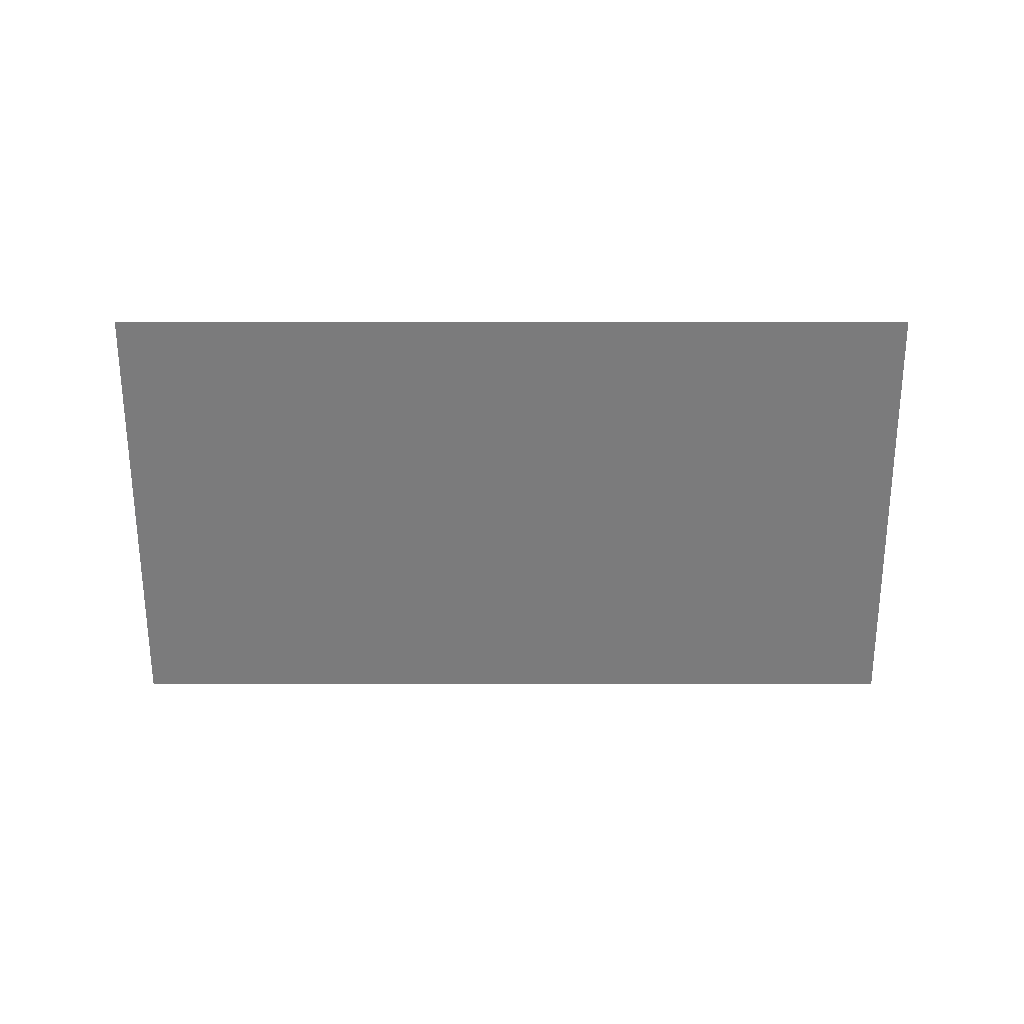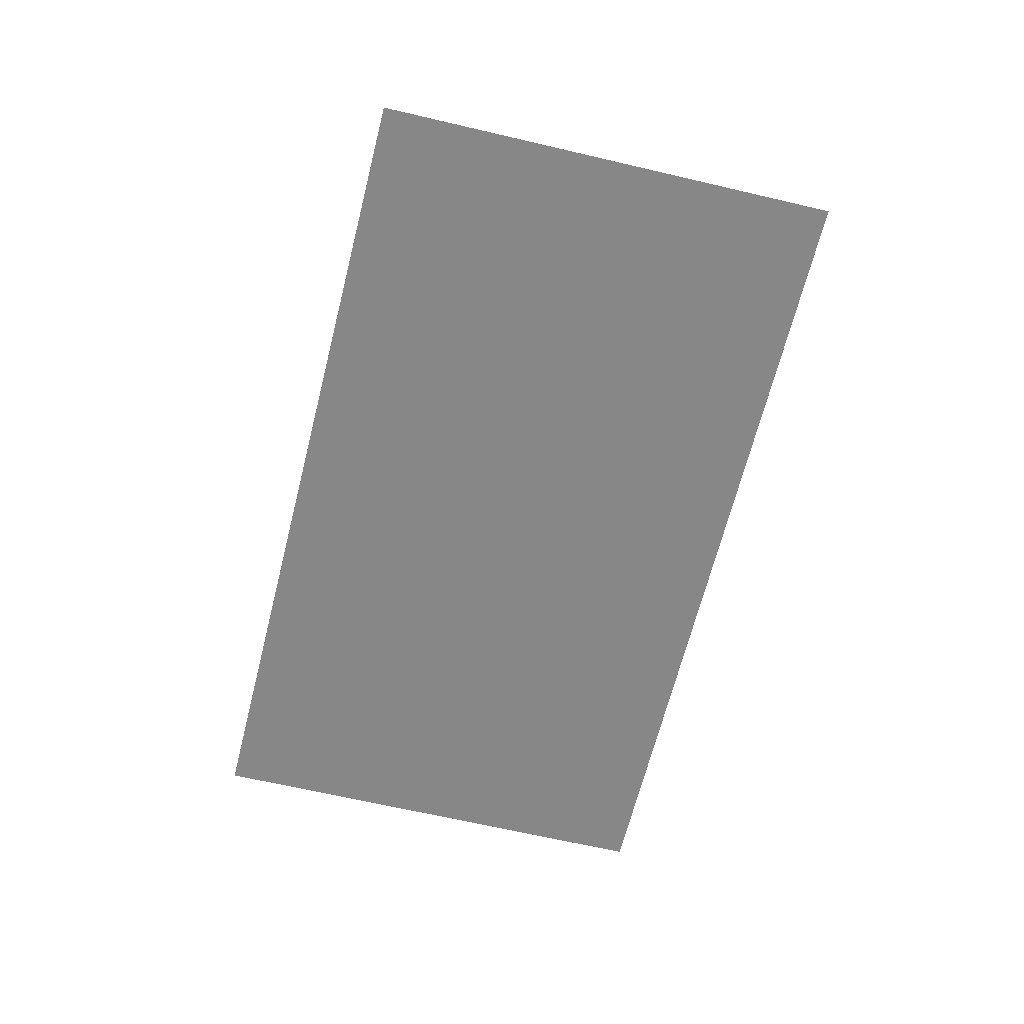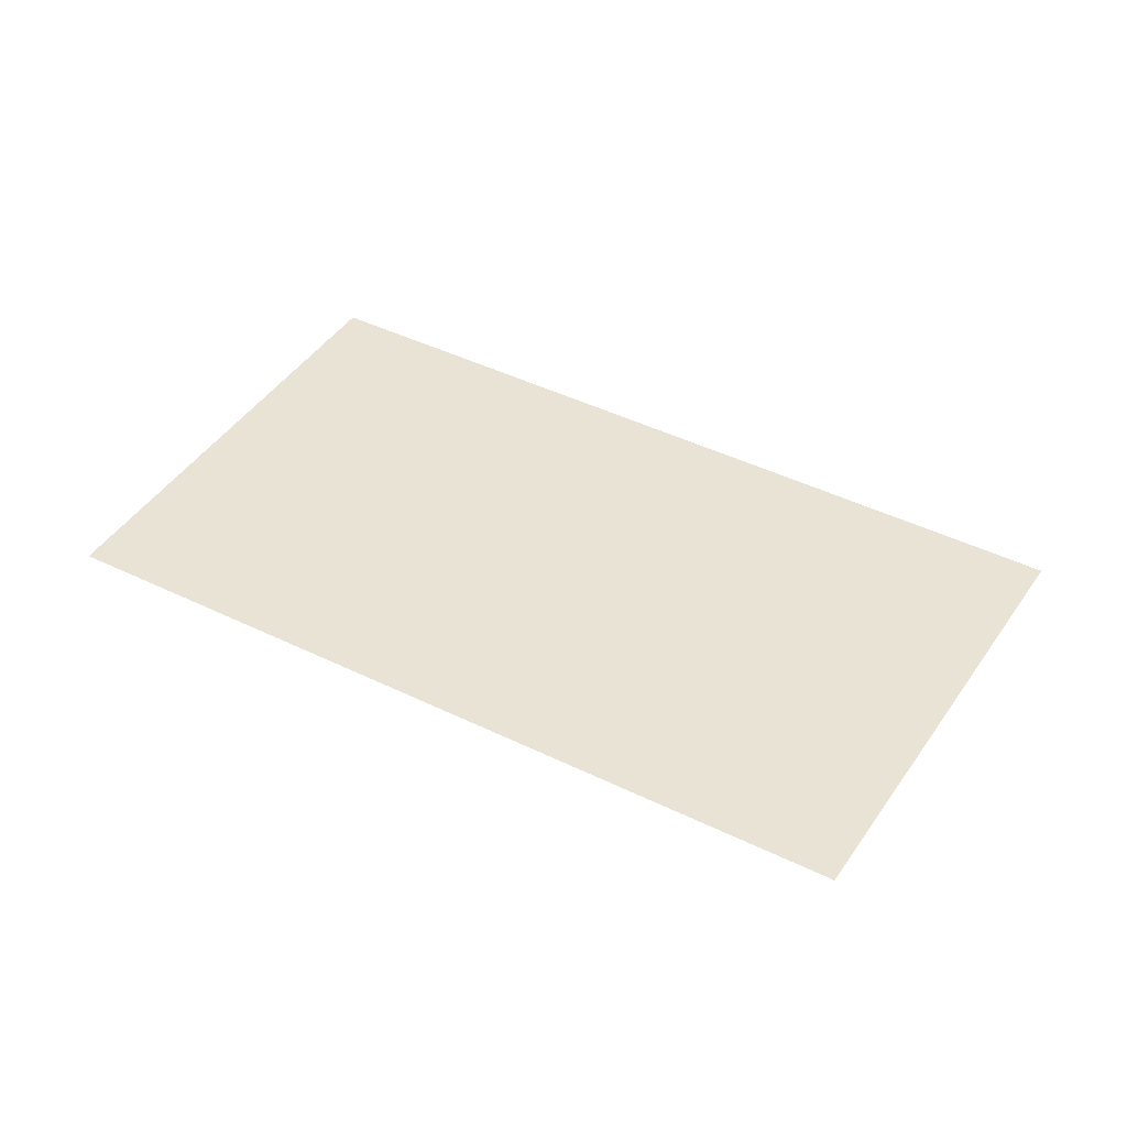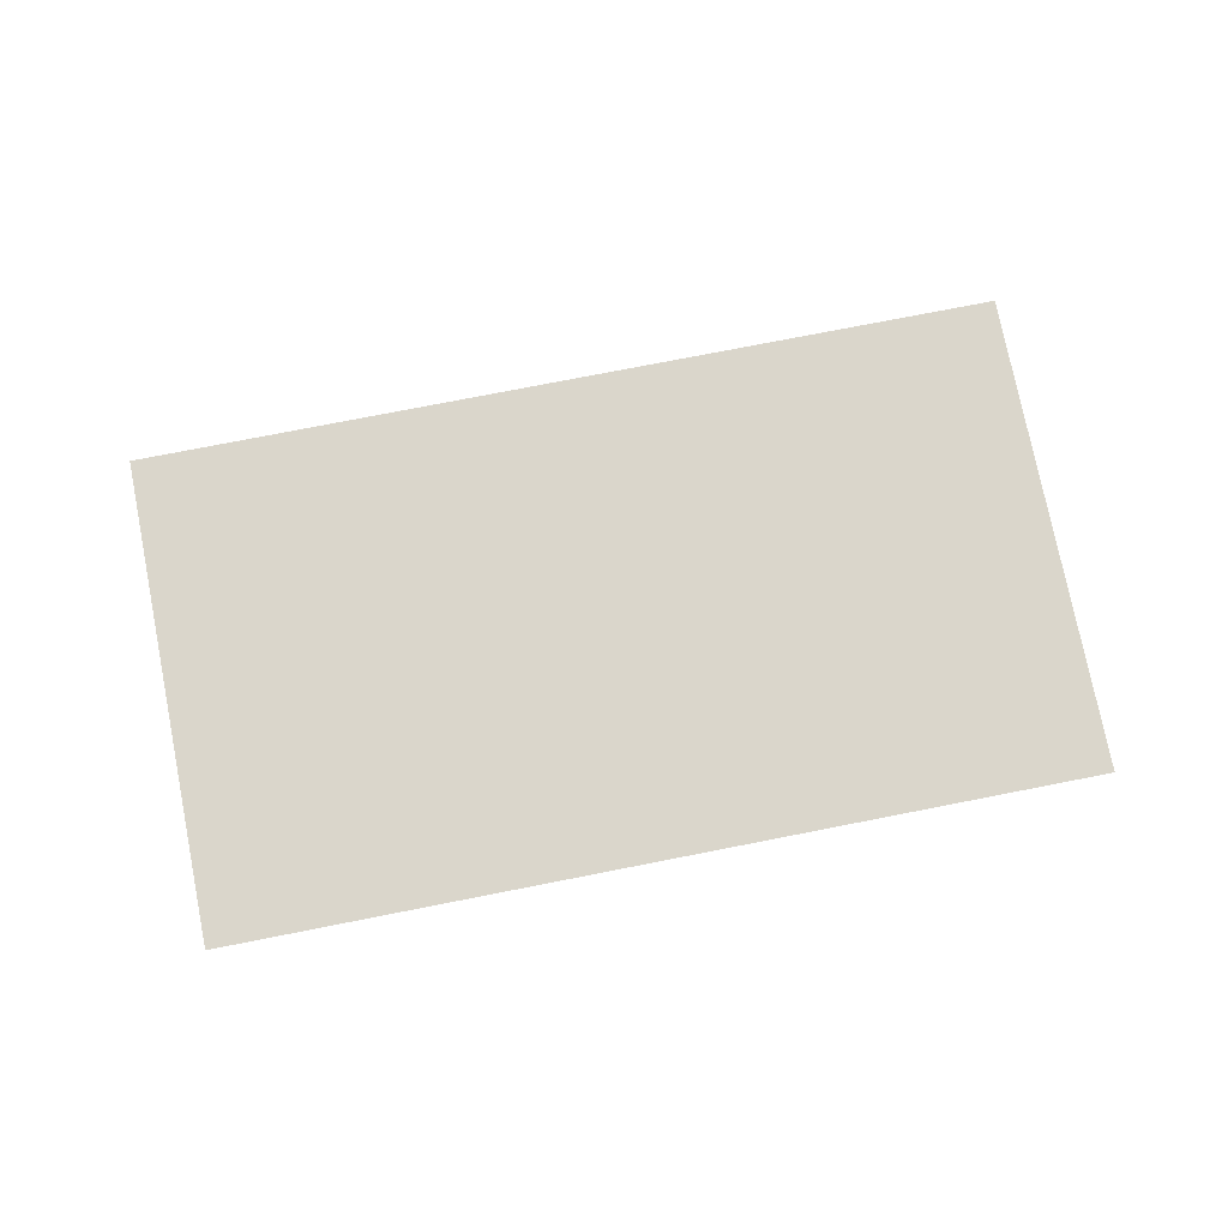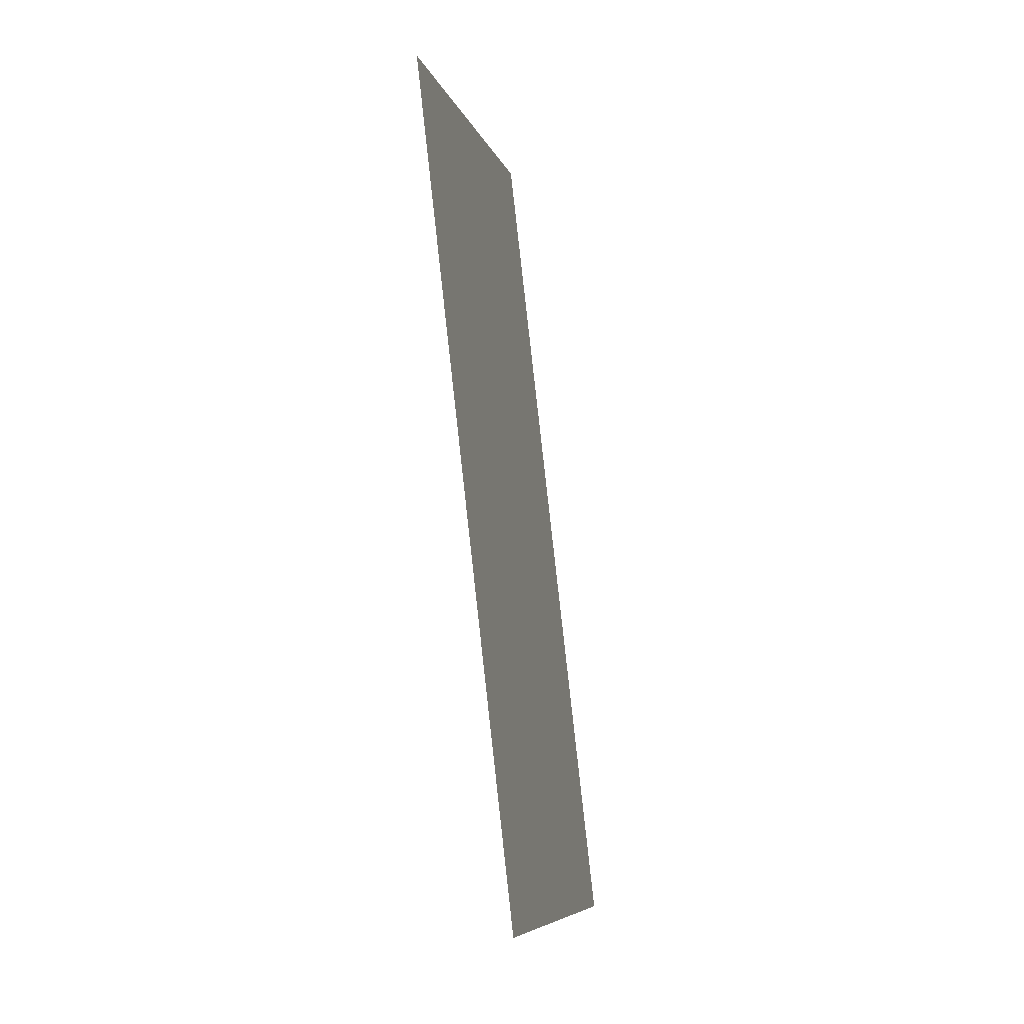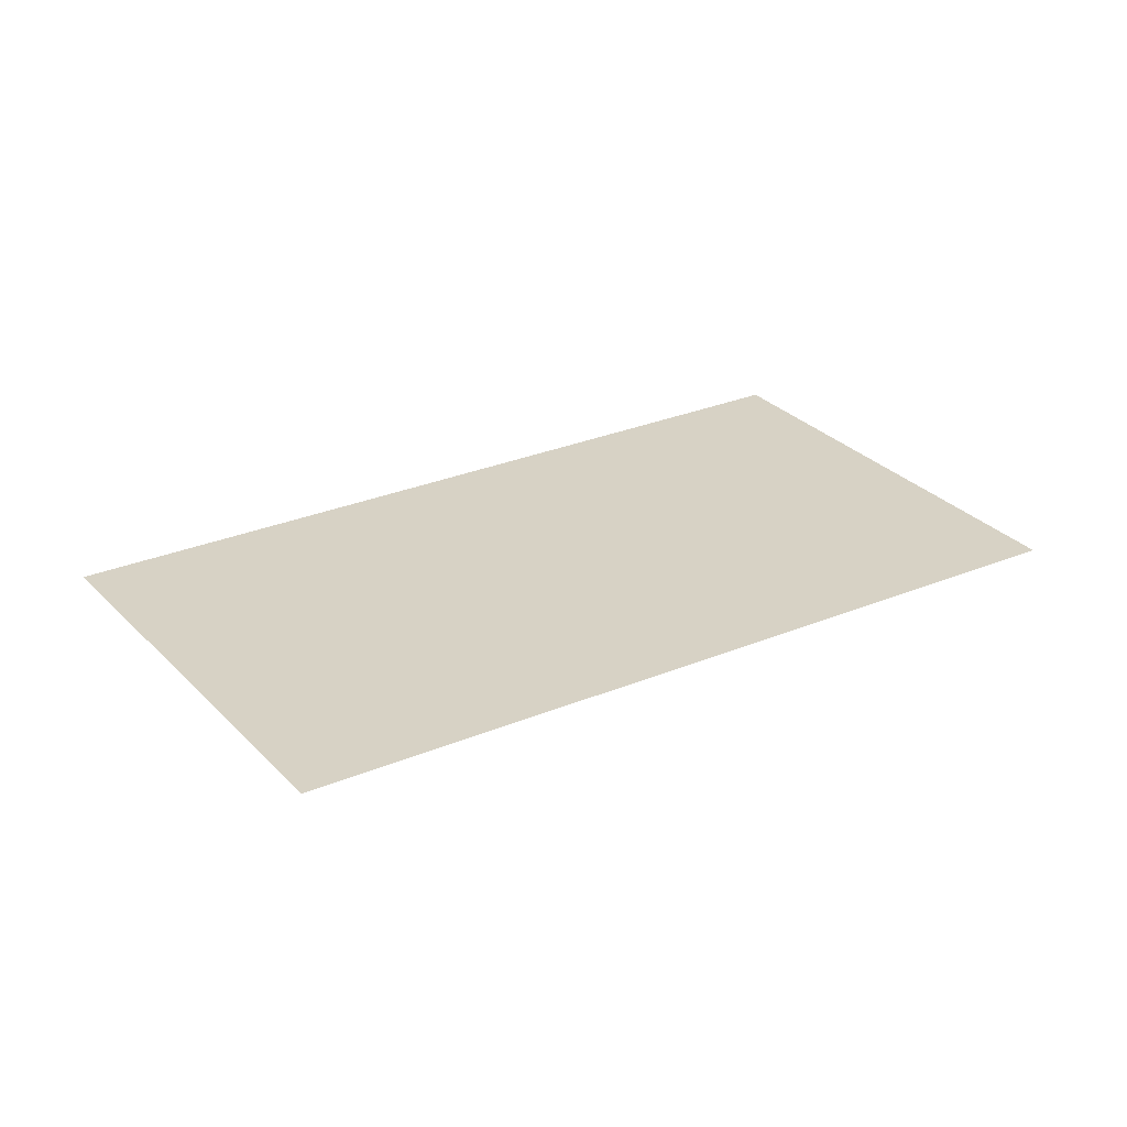
<metadata>
{"format":"obj","ext":"obj","renderer":"f3d","projection":"perspective","resolution":1024,"background":"white","views":[{"elev":-58.4,"azim":120.1,"up":"+Y"},{"elev":-62.6,"azim":16.4,"up":"+Y"},{"elev":42.2,"azim":150.8,"up":"+Y"},{"elev":73.9,"azim":-71.1,"up":"+Y"},{"elev":-36.5,"azim":102.7,"up":"+Z"},{"elev":27.5,"azim":87.2,"up":"+Y"}]}
</metadata>
<code>
o mid010010_Cylinder.027
v 0.285 1.085 0.1604
v 0.7031 1.085 -0.081
v 0.2731 1.085 -0.8226
v -0.1451 1.085 -0.5811
f 3 1 2
f 3 4 1

</code>
